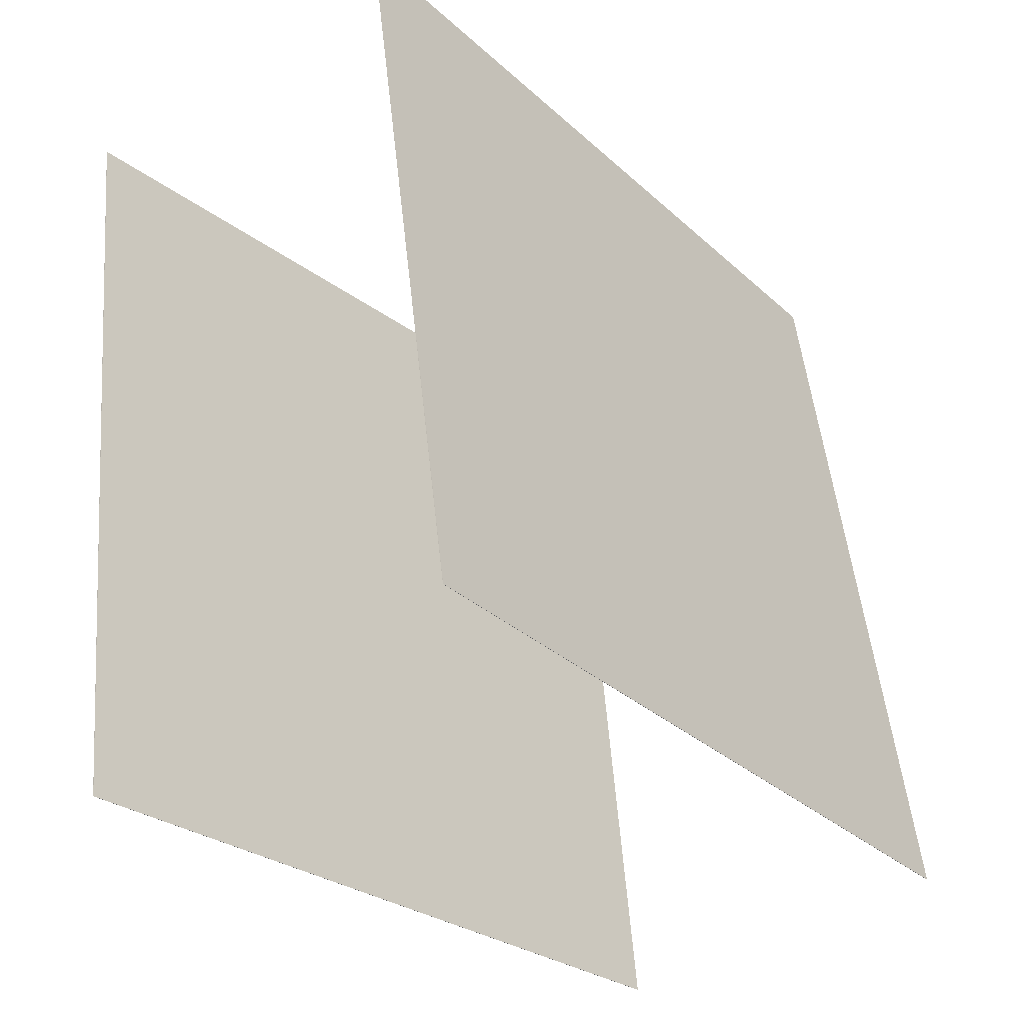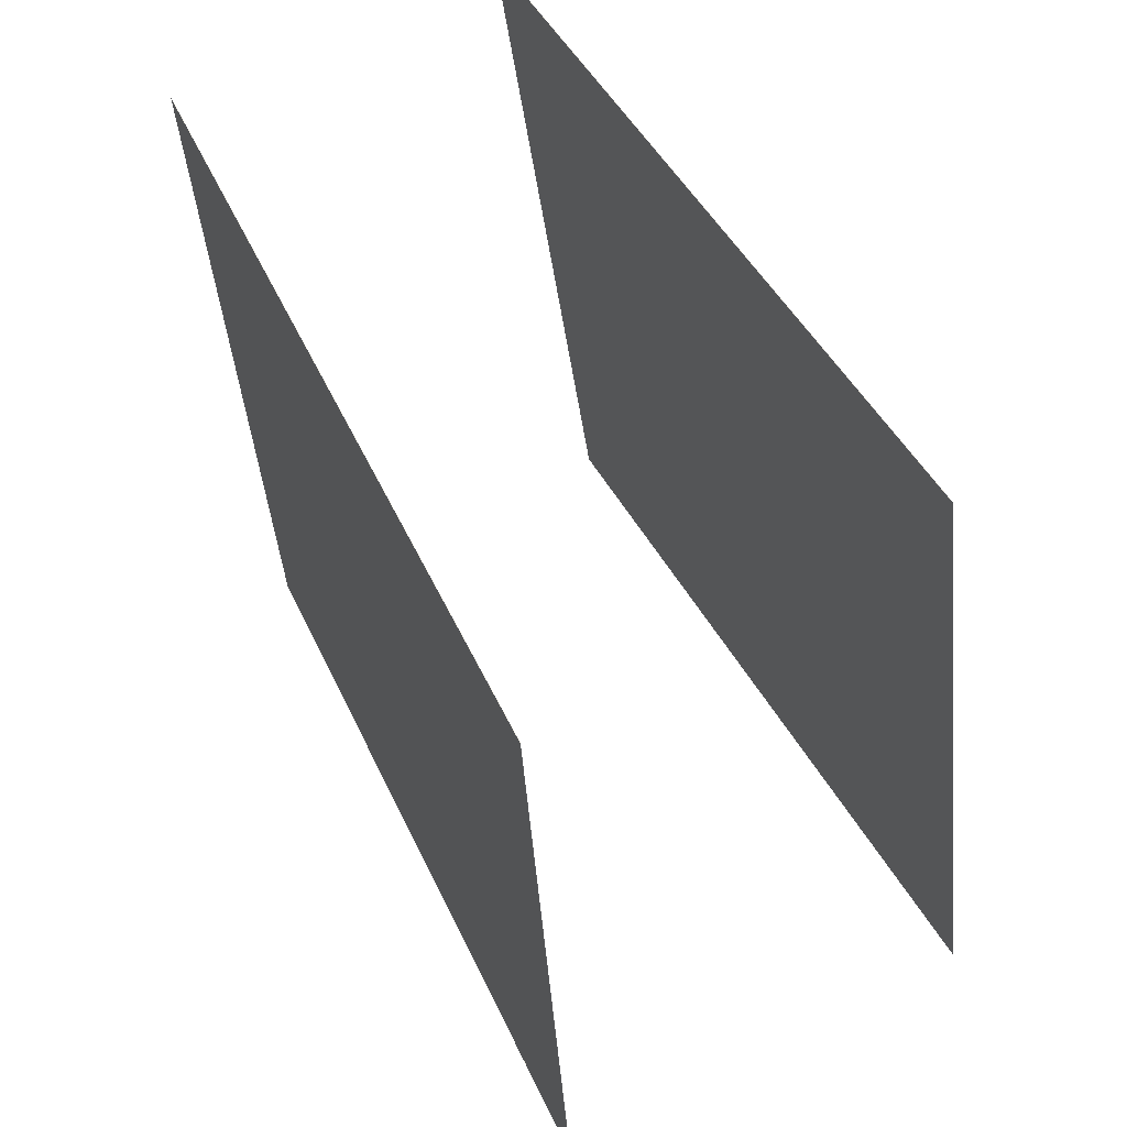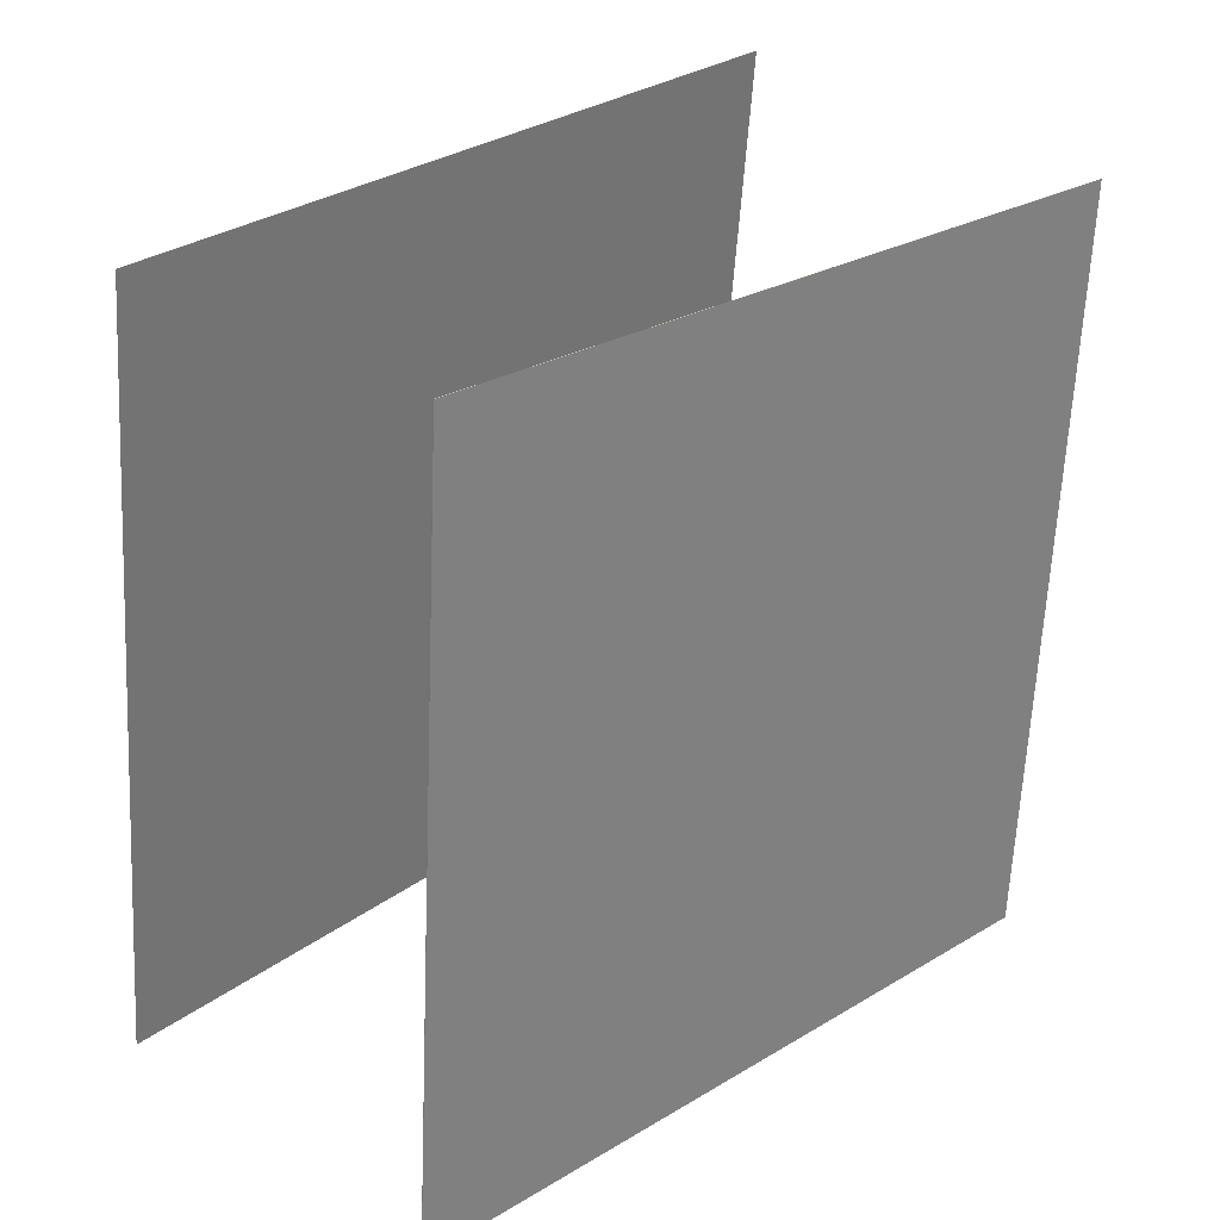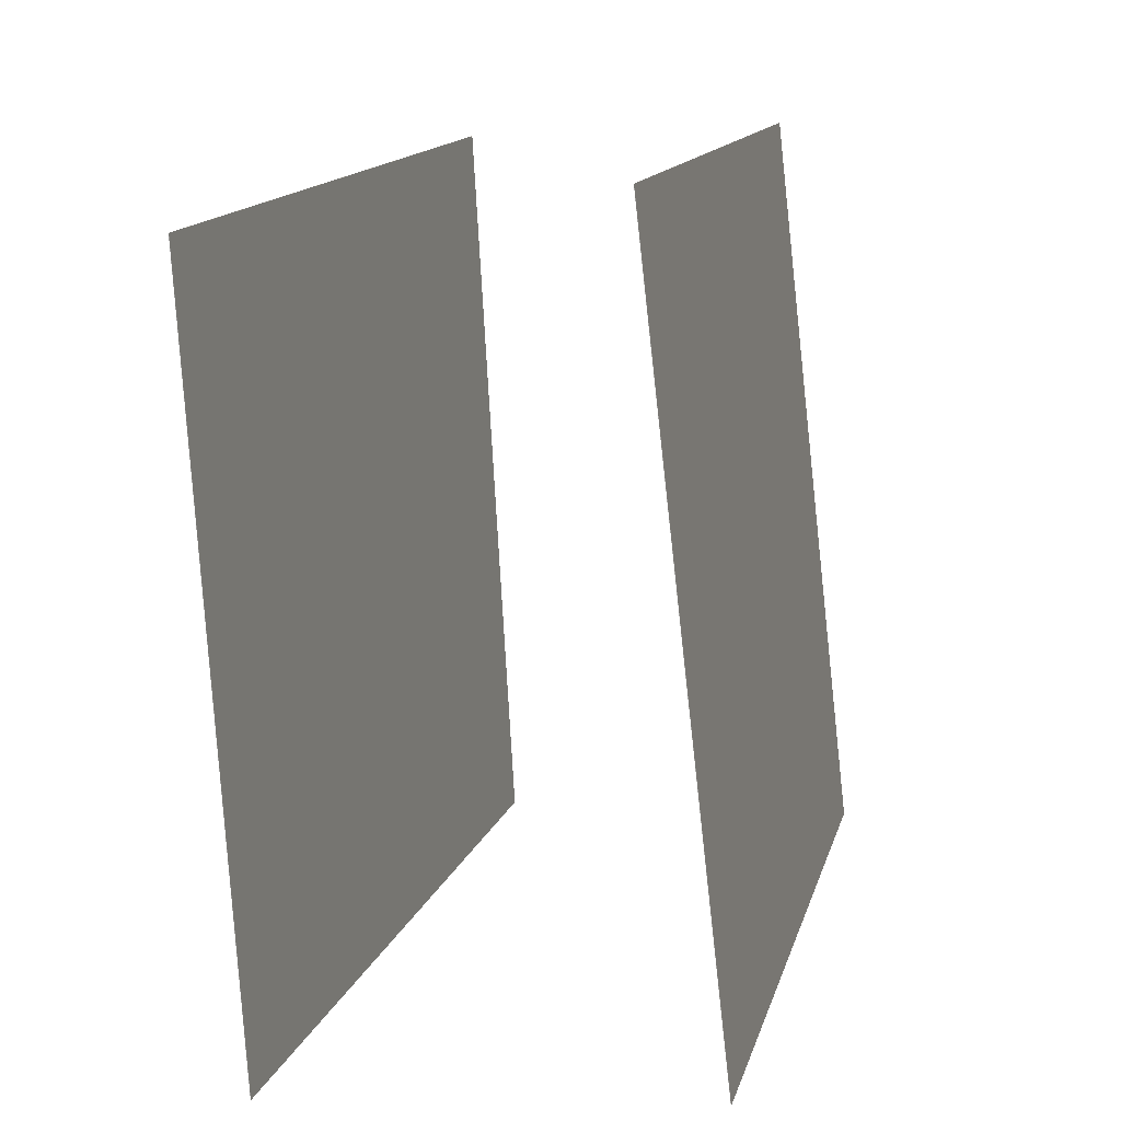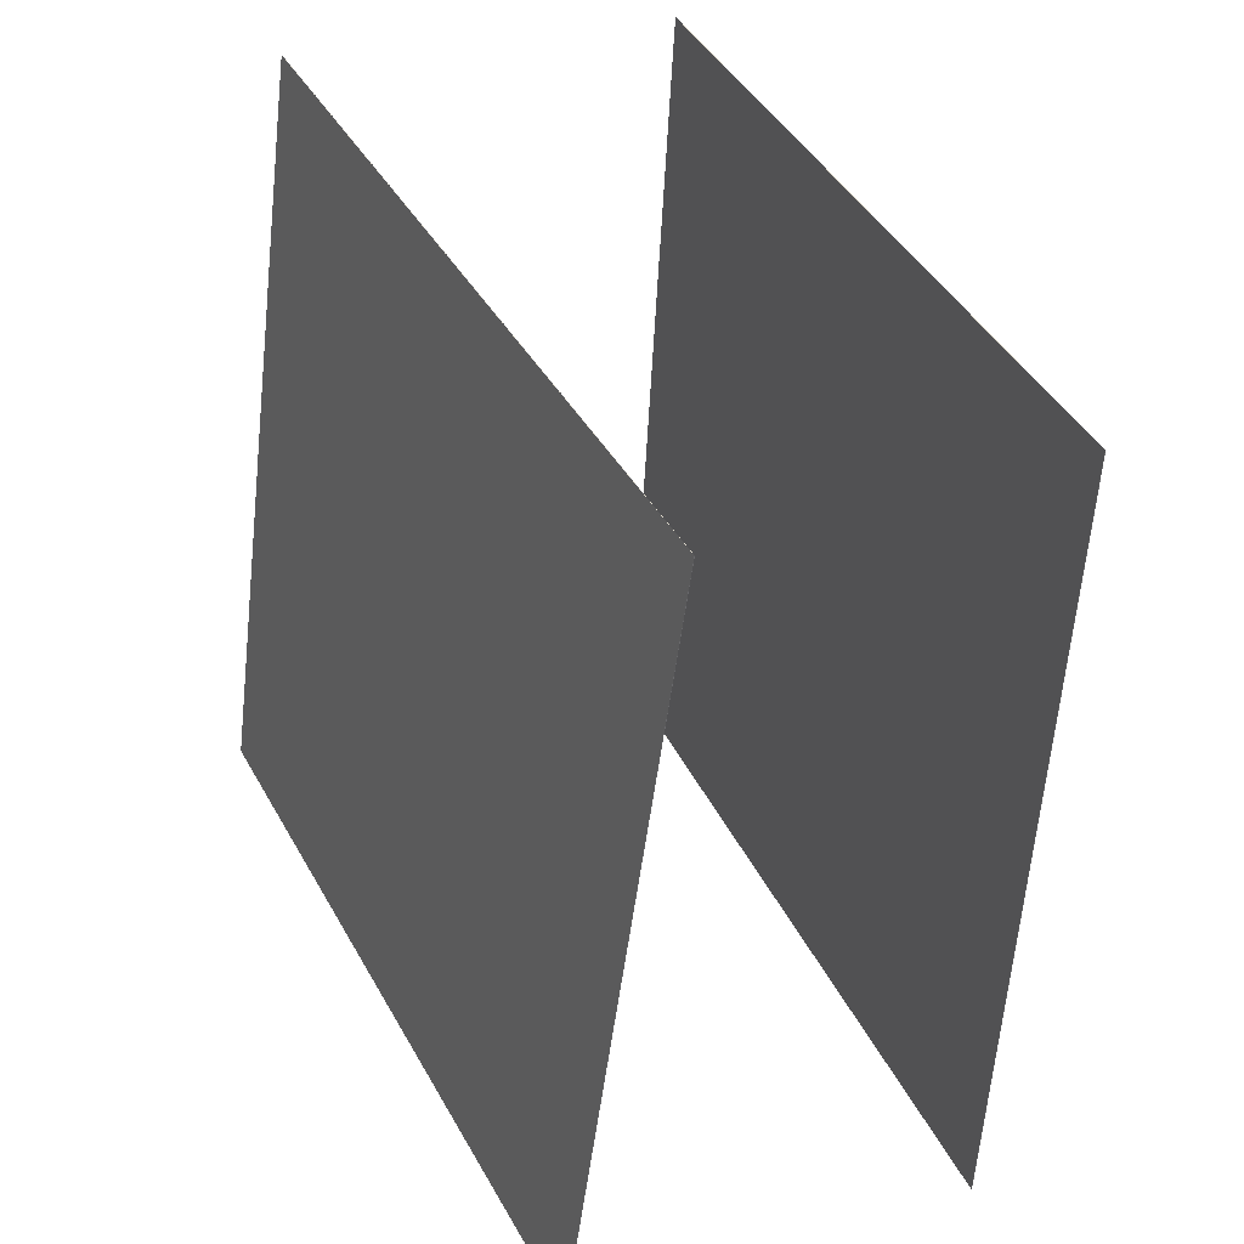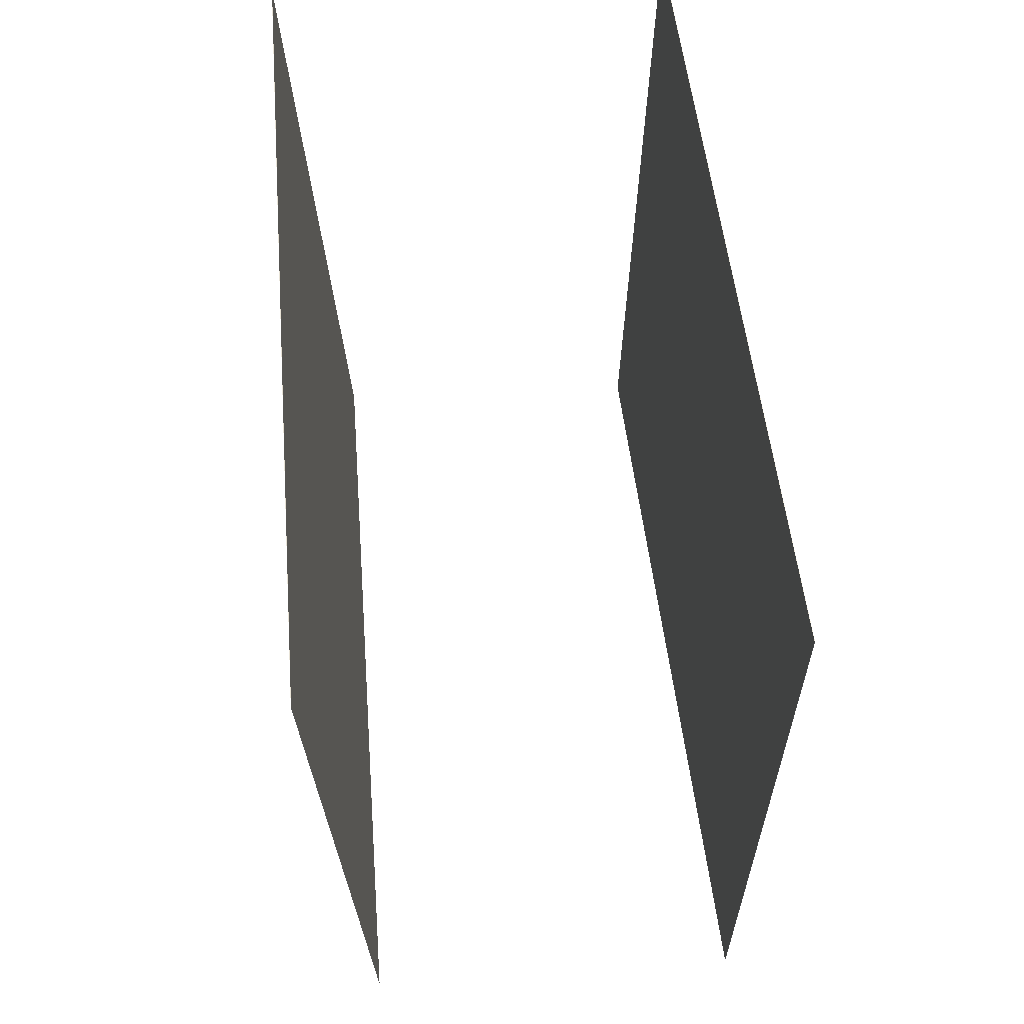
<metadata>
{"format":"obj","ext":"obj","renderer":"f3d","projection":"perspective","resolution":1024,"background":"white","views":[{"elev":-32.1,"azim":35.2,"up":"+Z"},{"elev":52.7,"azim":147.4,"up":"+Y"},{"elev":25.5,"azim":38.0,"up":"+Y"},{"elev":15.3,"azim":-170.9,"up":"+Y"},{"elev":37.7,"azim":-30.4,"up":"+Y"},{"elev":-30.7,"azim":-4.3,"up":"+Z"}]}
</metadata>
<code>
v 0.3794 0.4549 -0.4593
v 0.379 0.4549 -0.4594
v 0.2479 0.4586 0.5192
v 0.2476 0.4587 0.5192
v 0.3227 -0.5332 -0.4632
v 0.3224 -0.5332 -0.4632
v 0.1913 -0.5294 0.5154
v 0.1909 -0.5294 0.5153
f 1.0 7.0 5.0
f 1.0 3.0 7.0
f 1.0 4.0 3.0
f 1.0 2.0 4.0
f 3.0 8.0 7.0
f 3.0 4.0 8.0
f 5.0 7.0 8.0
f 5.0 8.0 6.0
f 1.0 5.0 6.0
f 1.0 6.0 2.0
f 2.0 6.0 8.0
f 2.0 8.0 4.0
v -0.2311 -0.4628 -0.5263
v -0.3021 -0.4955 0.4568
v -0.1126 0.5184 -0.4851
v -0.1835 0.4857 0.498
v -0.2308 -0.4628 -0.5263
v -0.3018 -0.4955 0.4568
v -0.1123 0.5184 -0.4851
v -0.1832 0.4857 0.498
f 9.0 15.0 13.0
f 9.0 11.0 15.0
f 9.0 12.0 11.0
f 9.0 10.0 12.0
f 11.0 16.0 15.0
f 11.0 12.0 16.0
f 13.0 15.0 16.0
f 13.0 16.0 14.0
f 9.0 13.0 14.0
f 9.0 14.0 10.0
f 10.0 14.0 16.0
f 10.0 16.0 12.0

</code>
